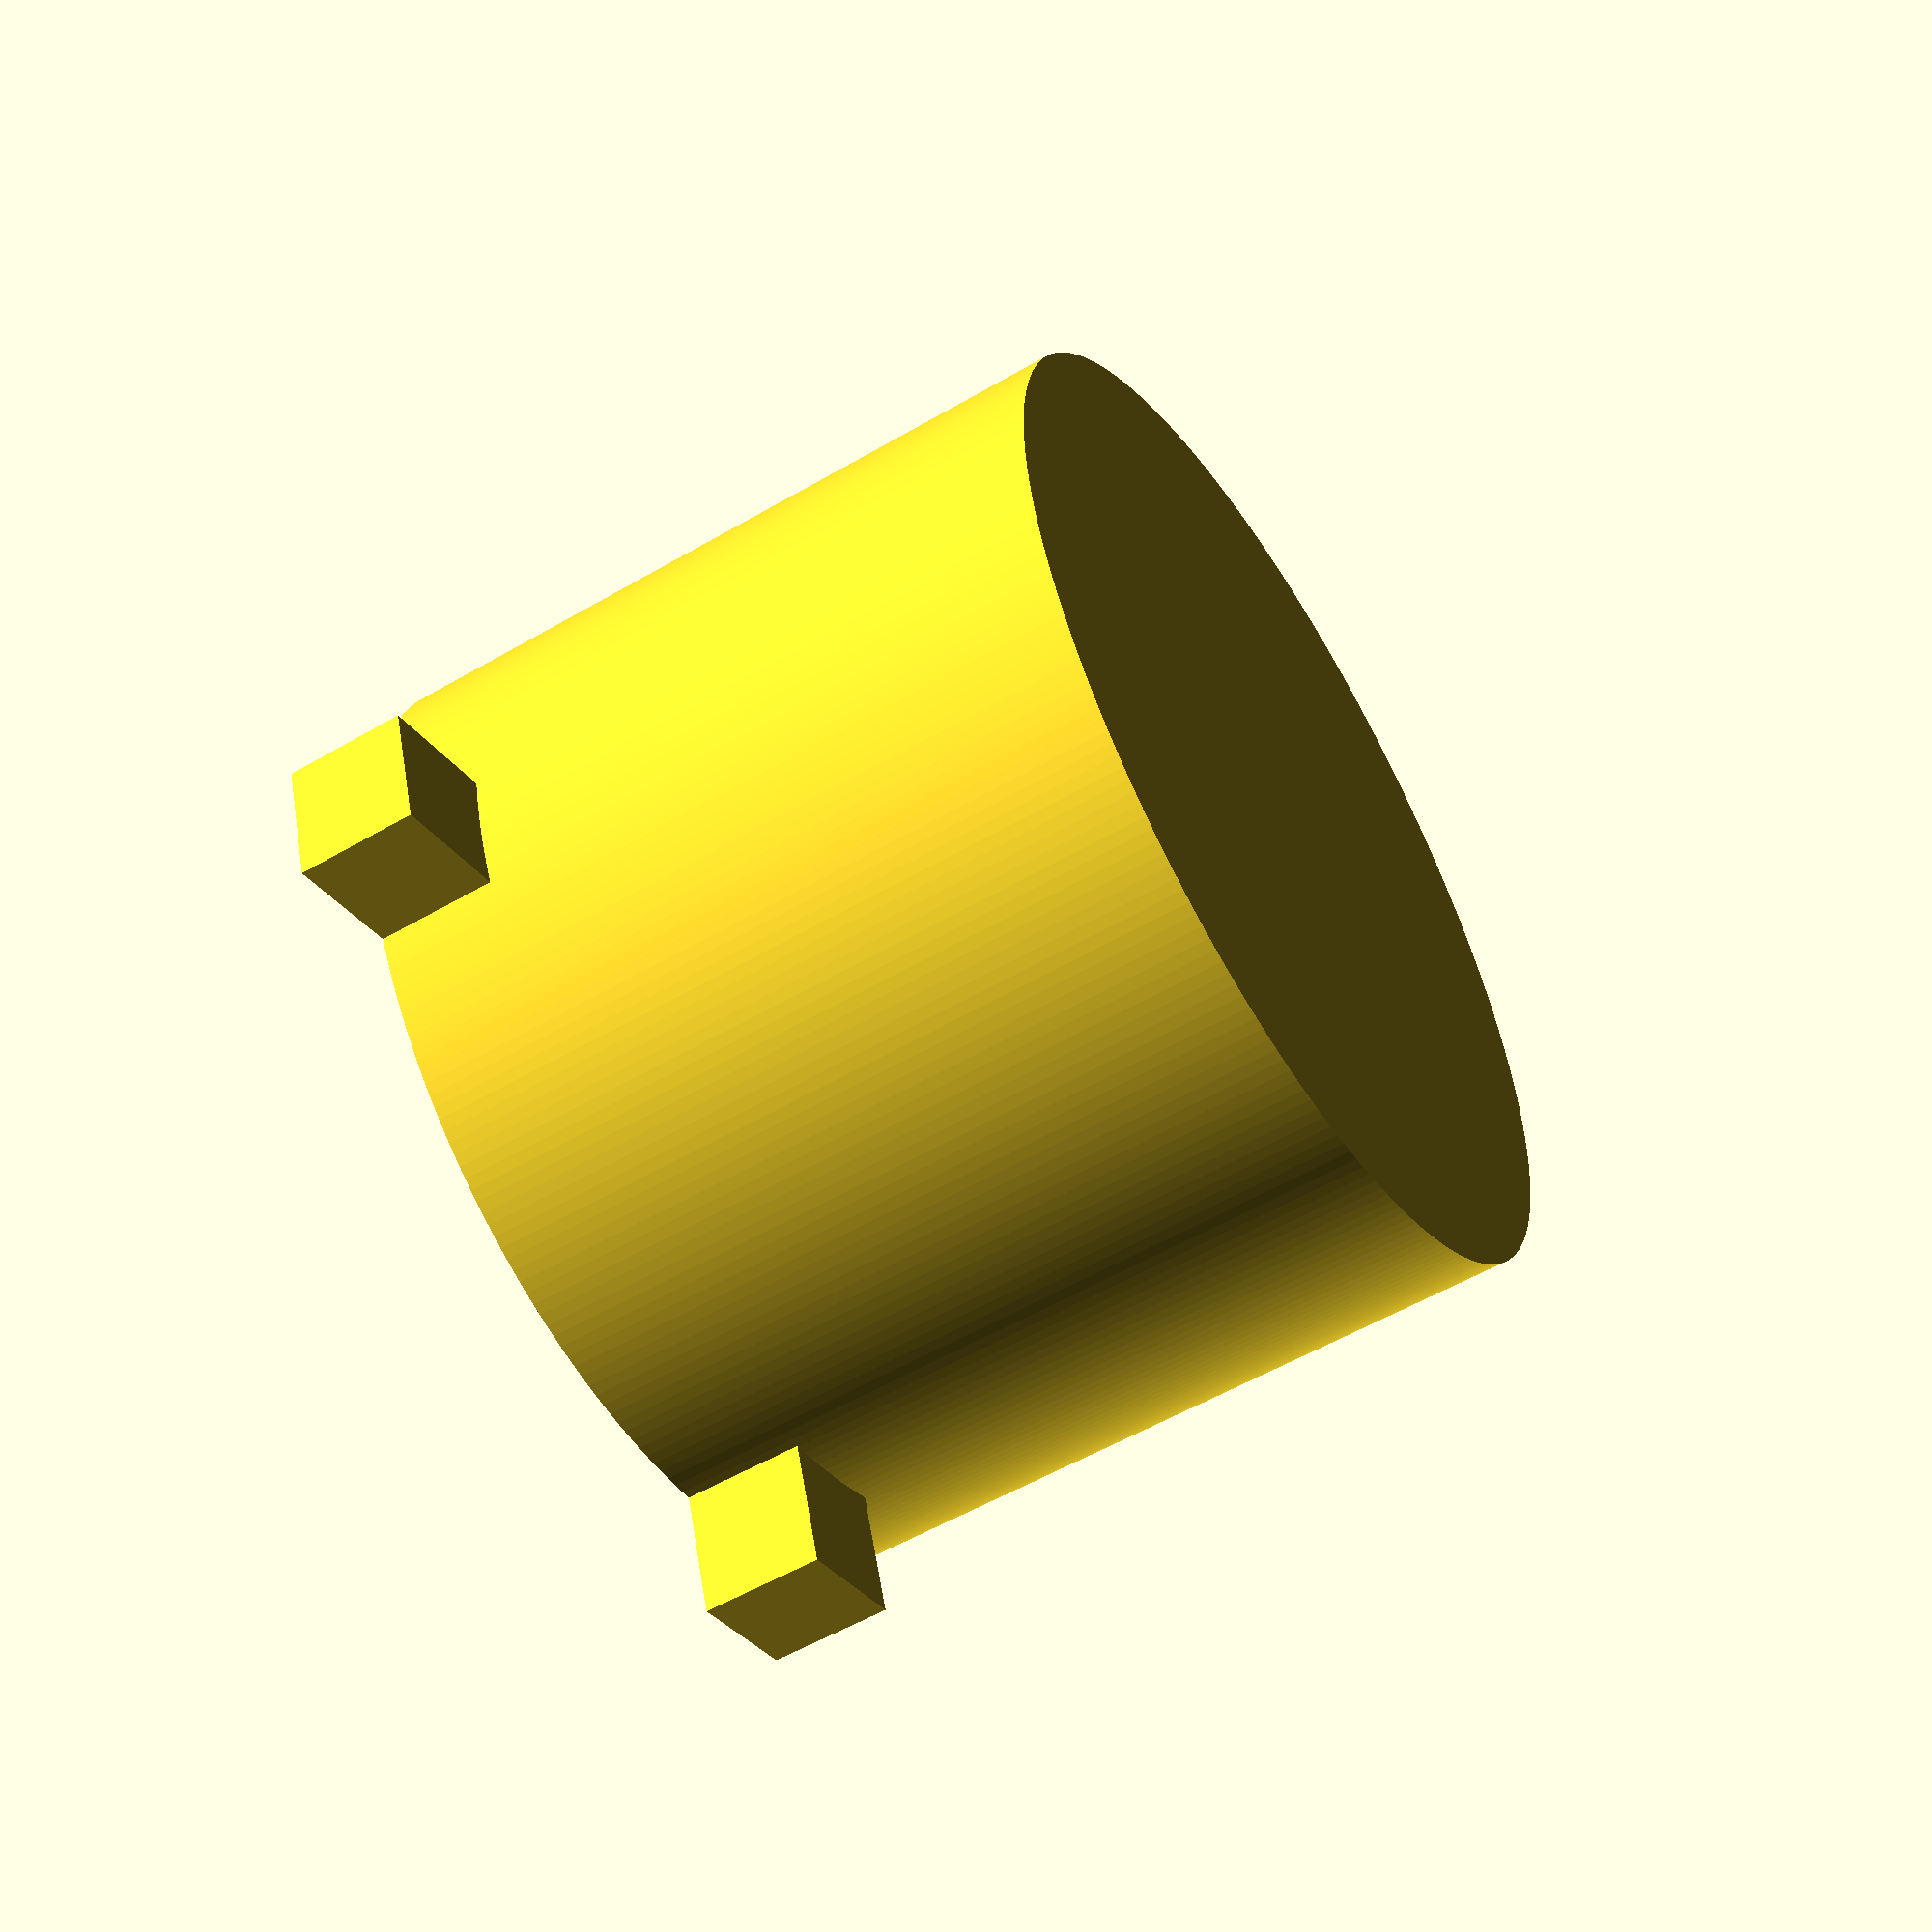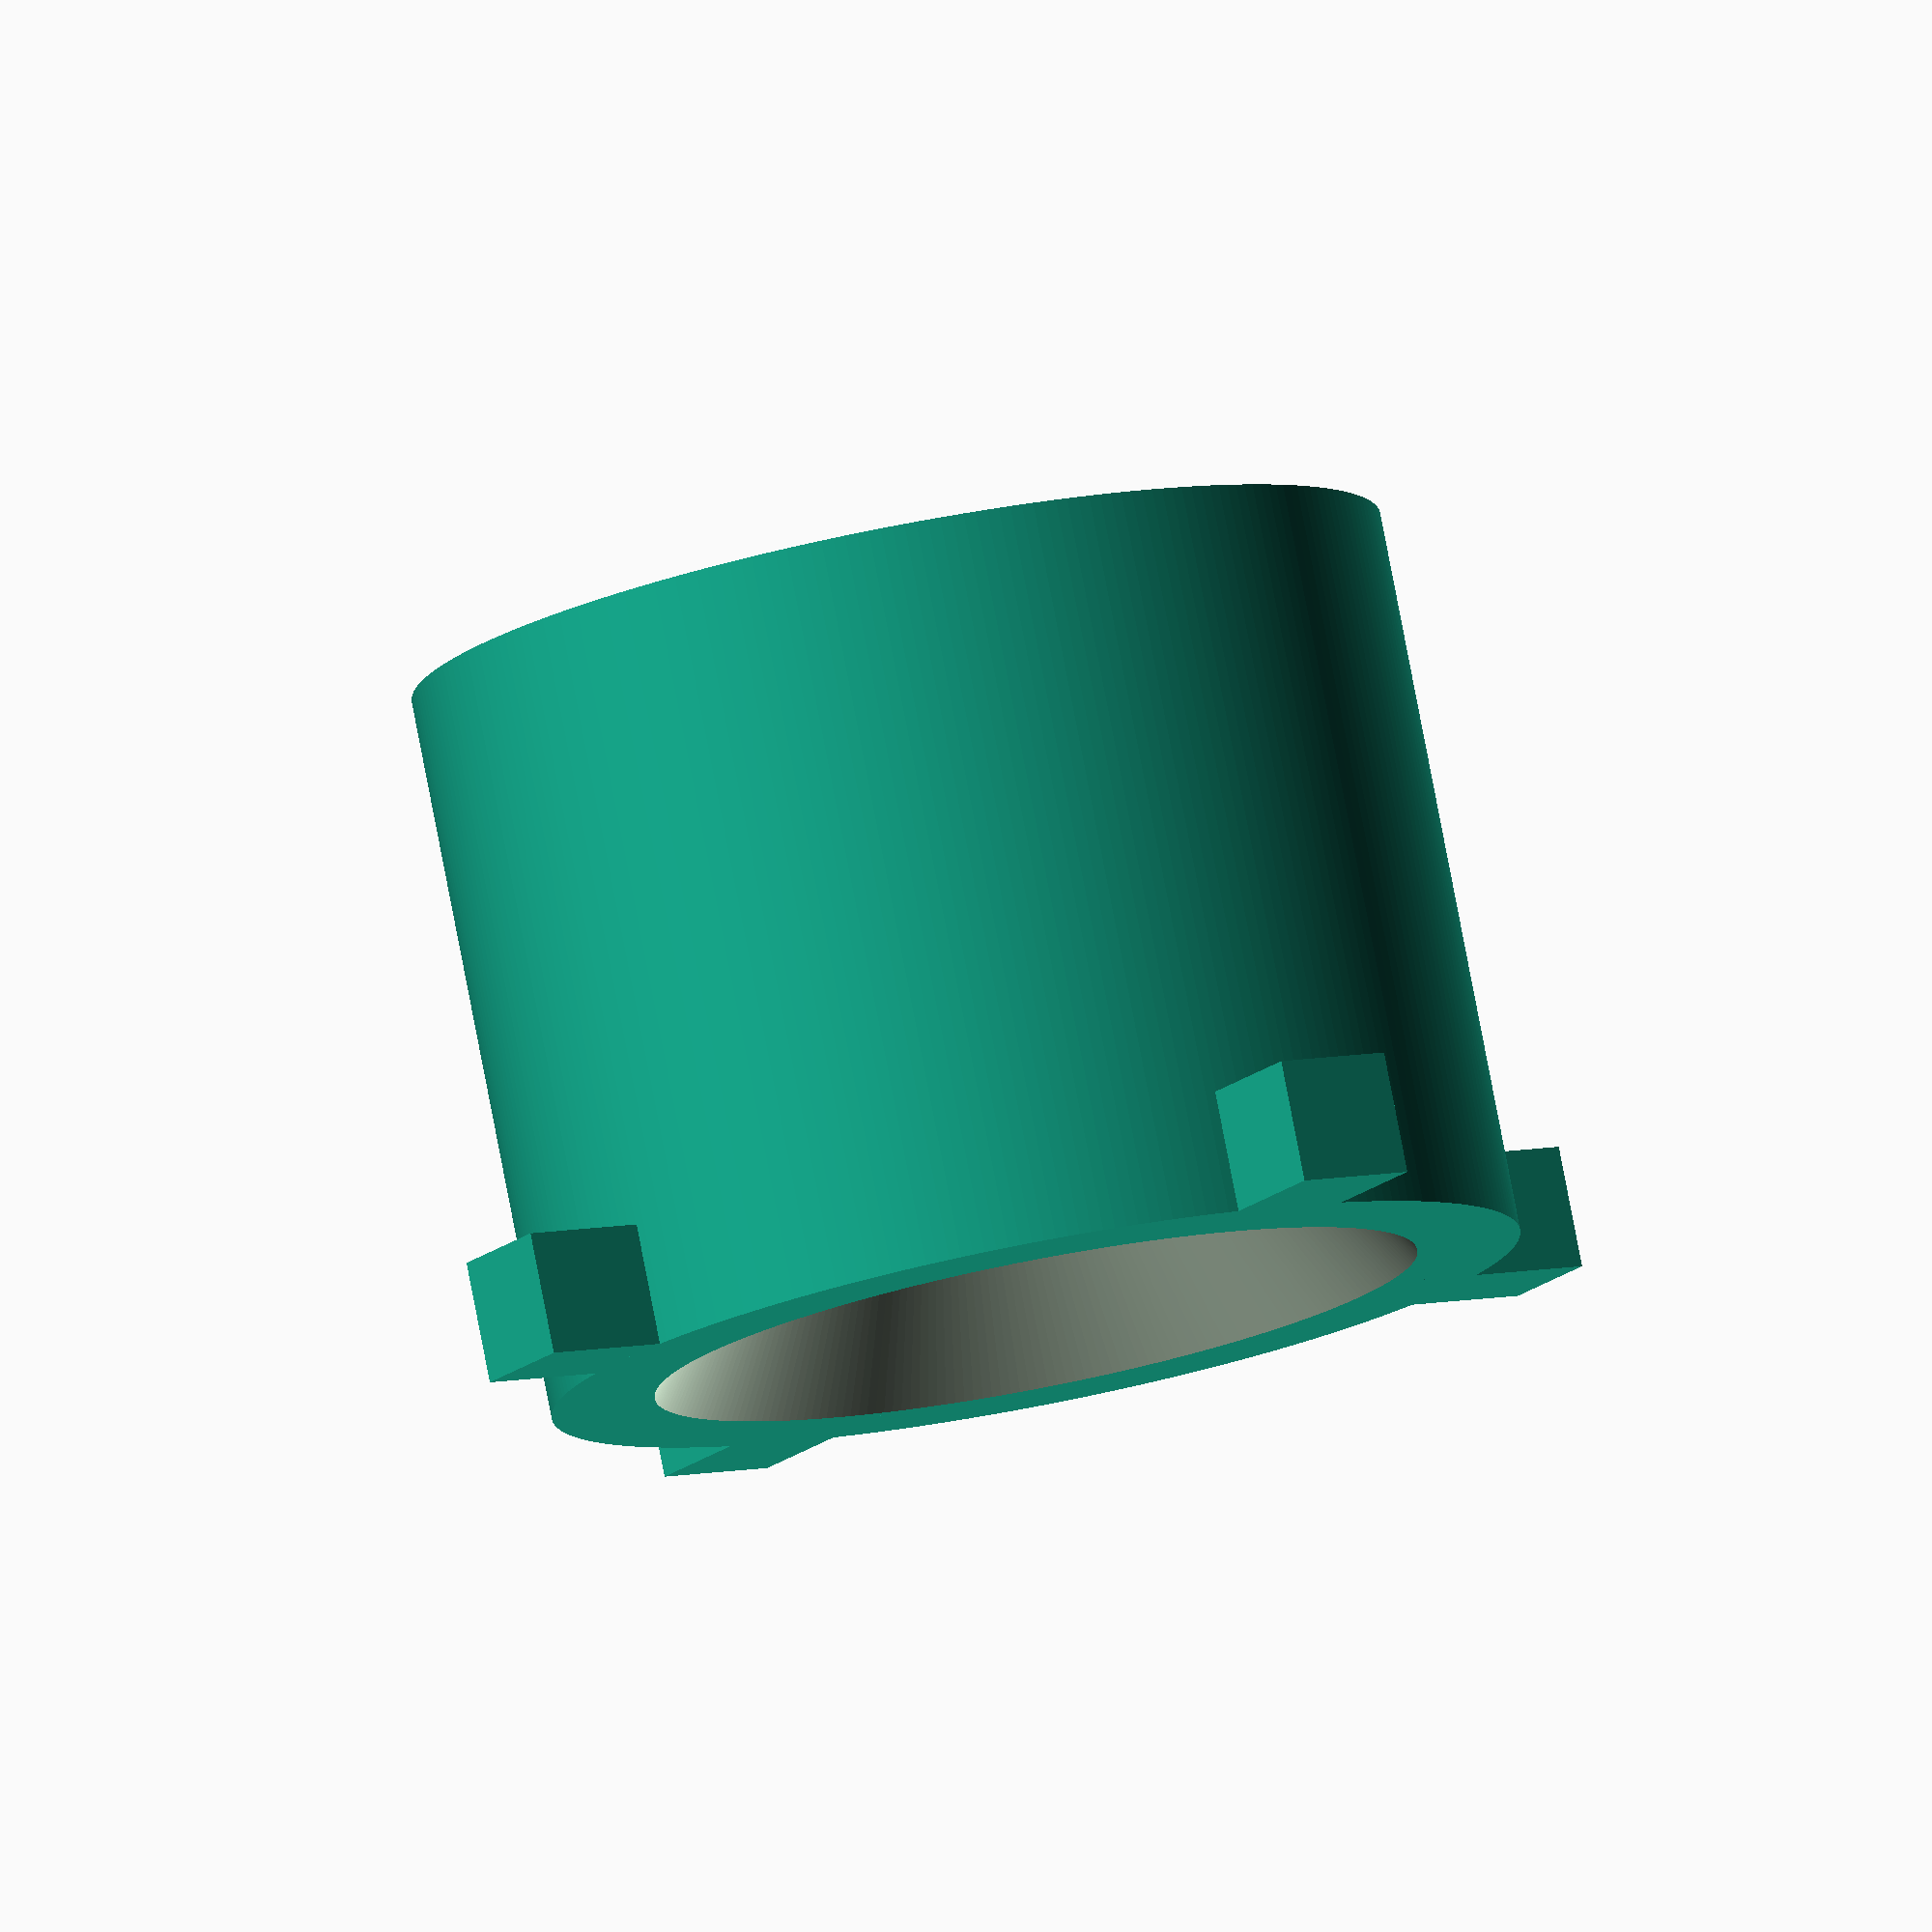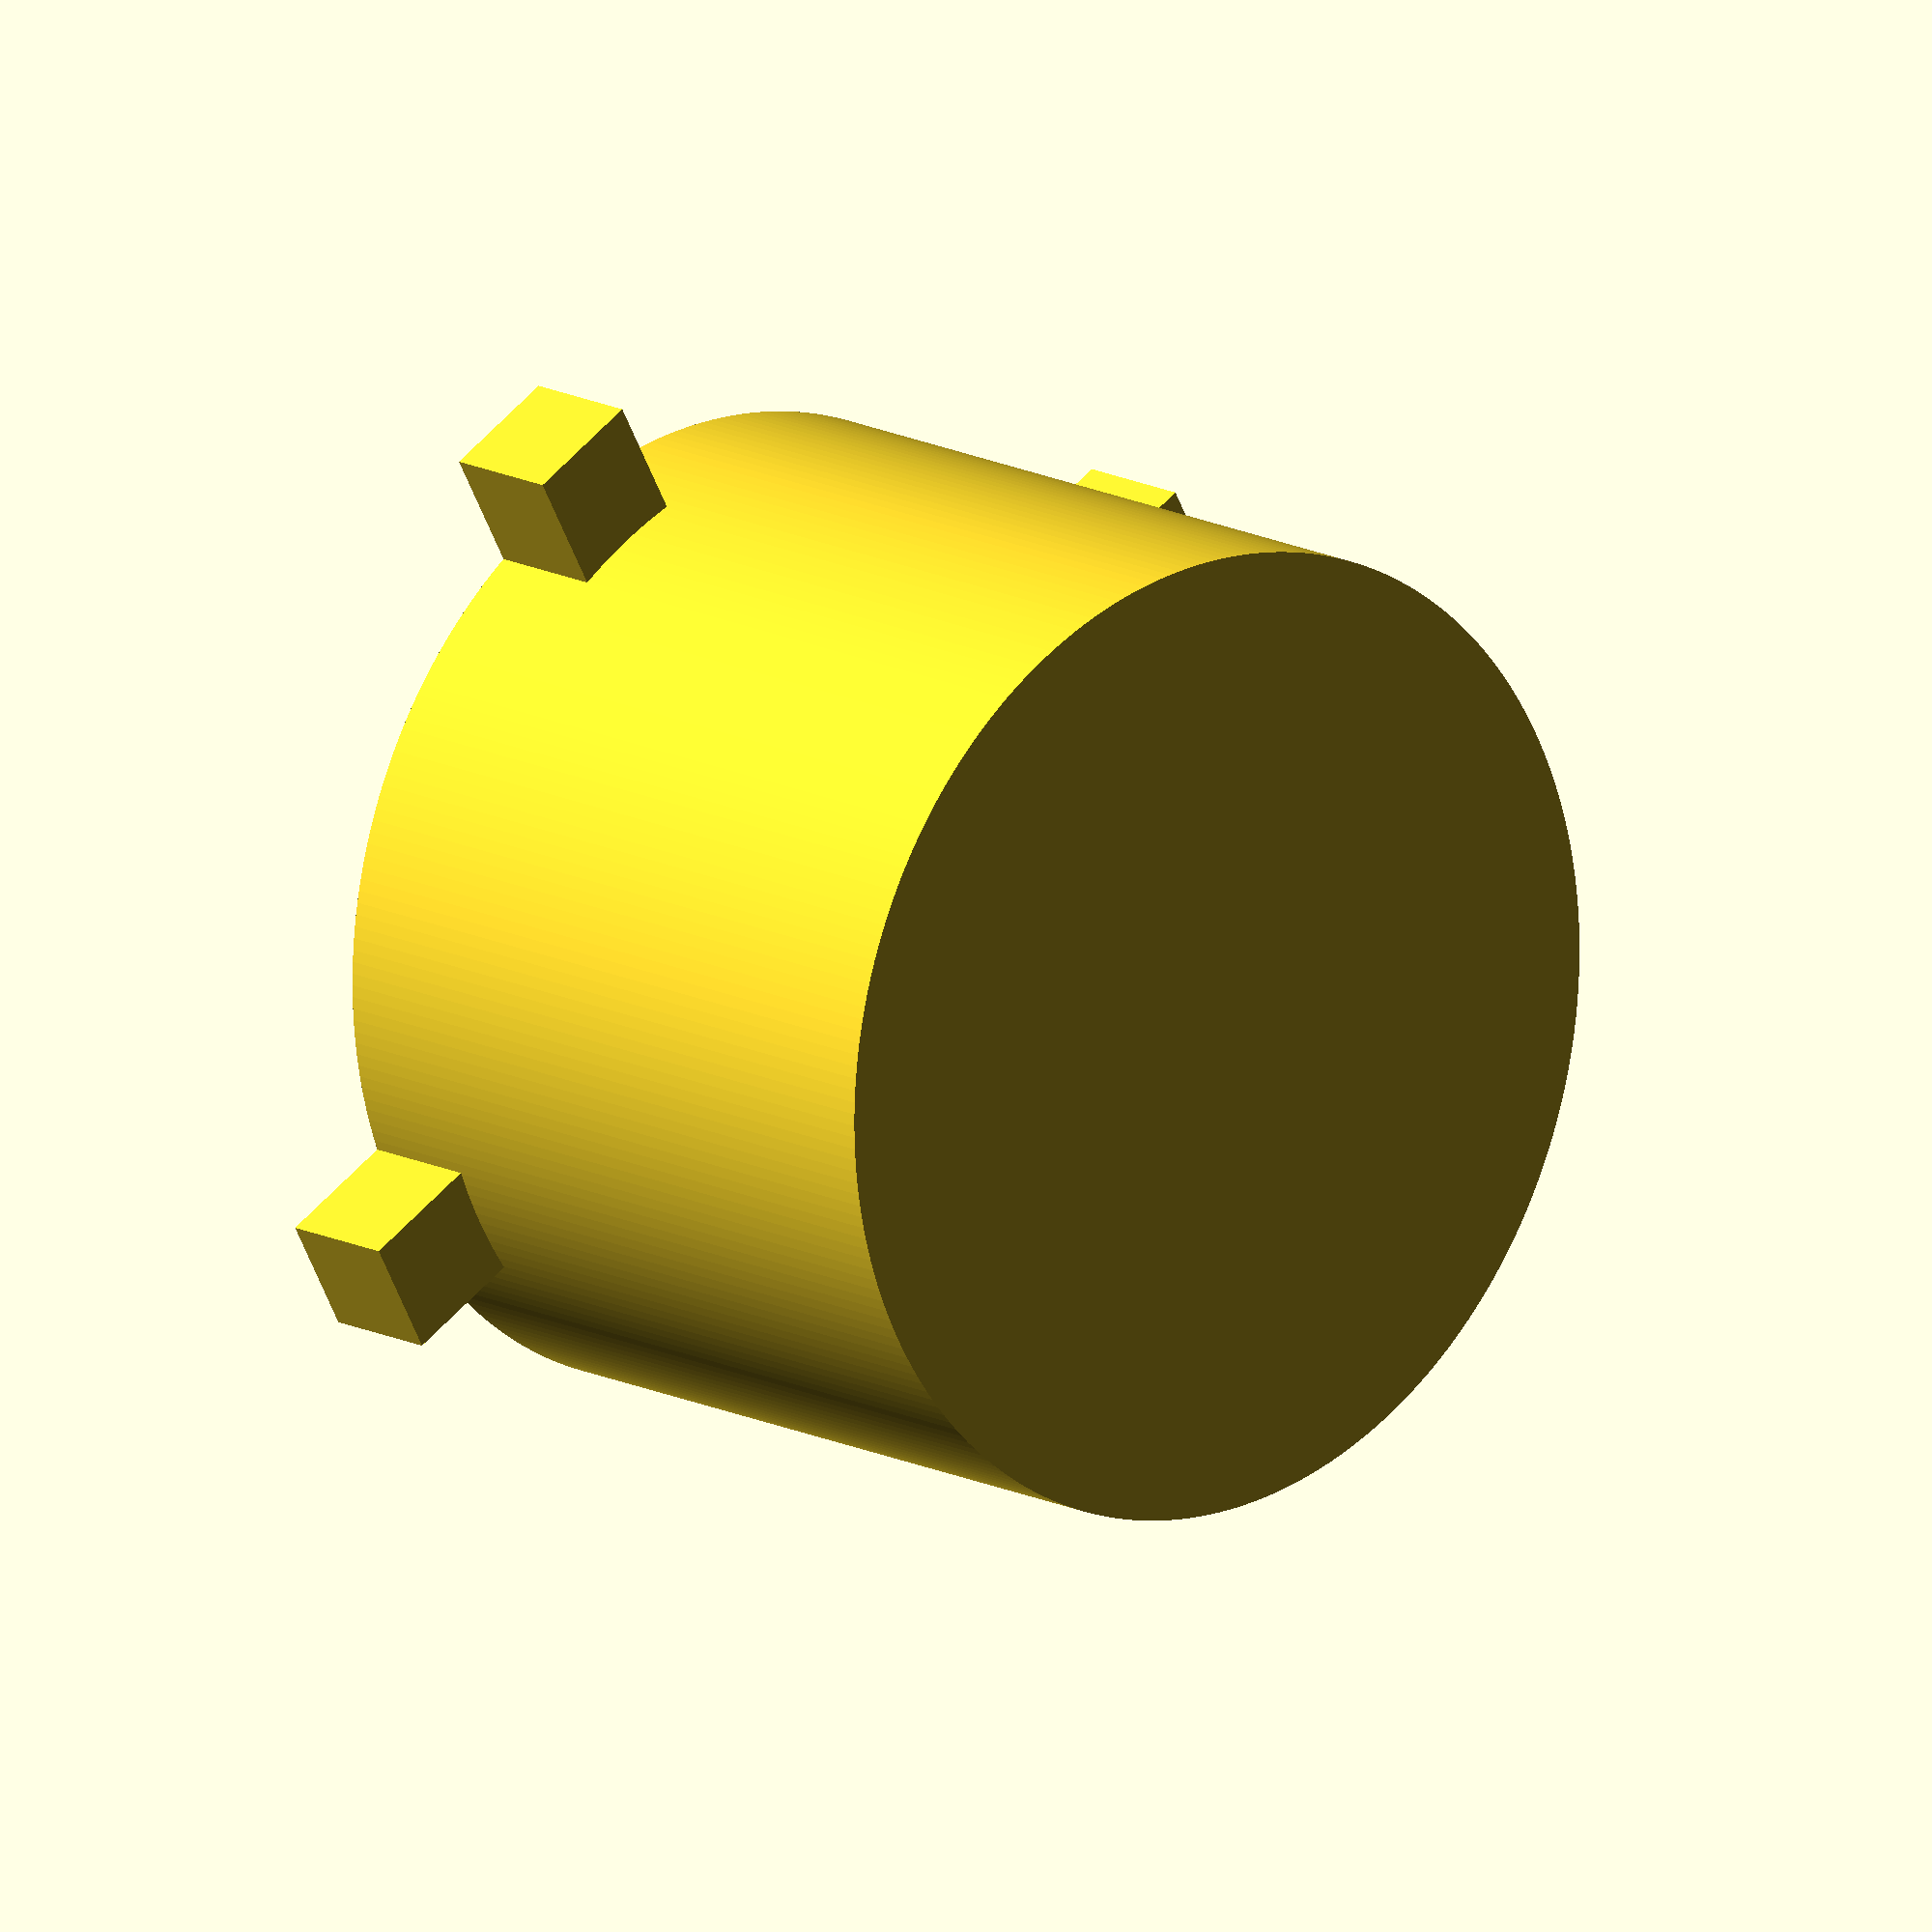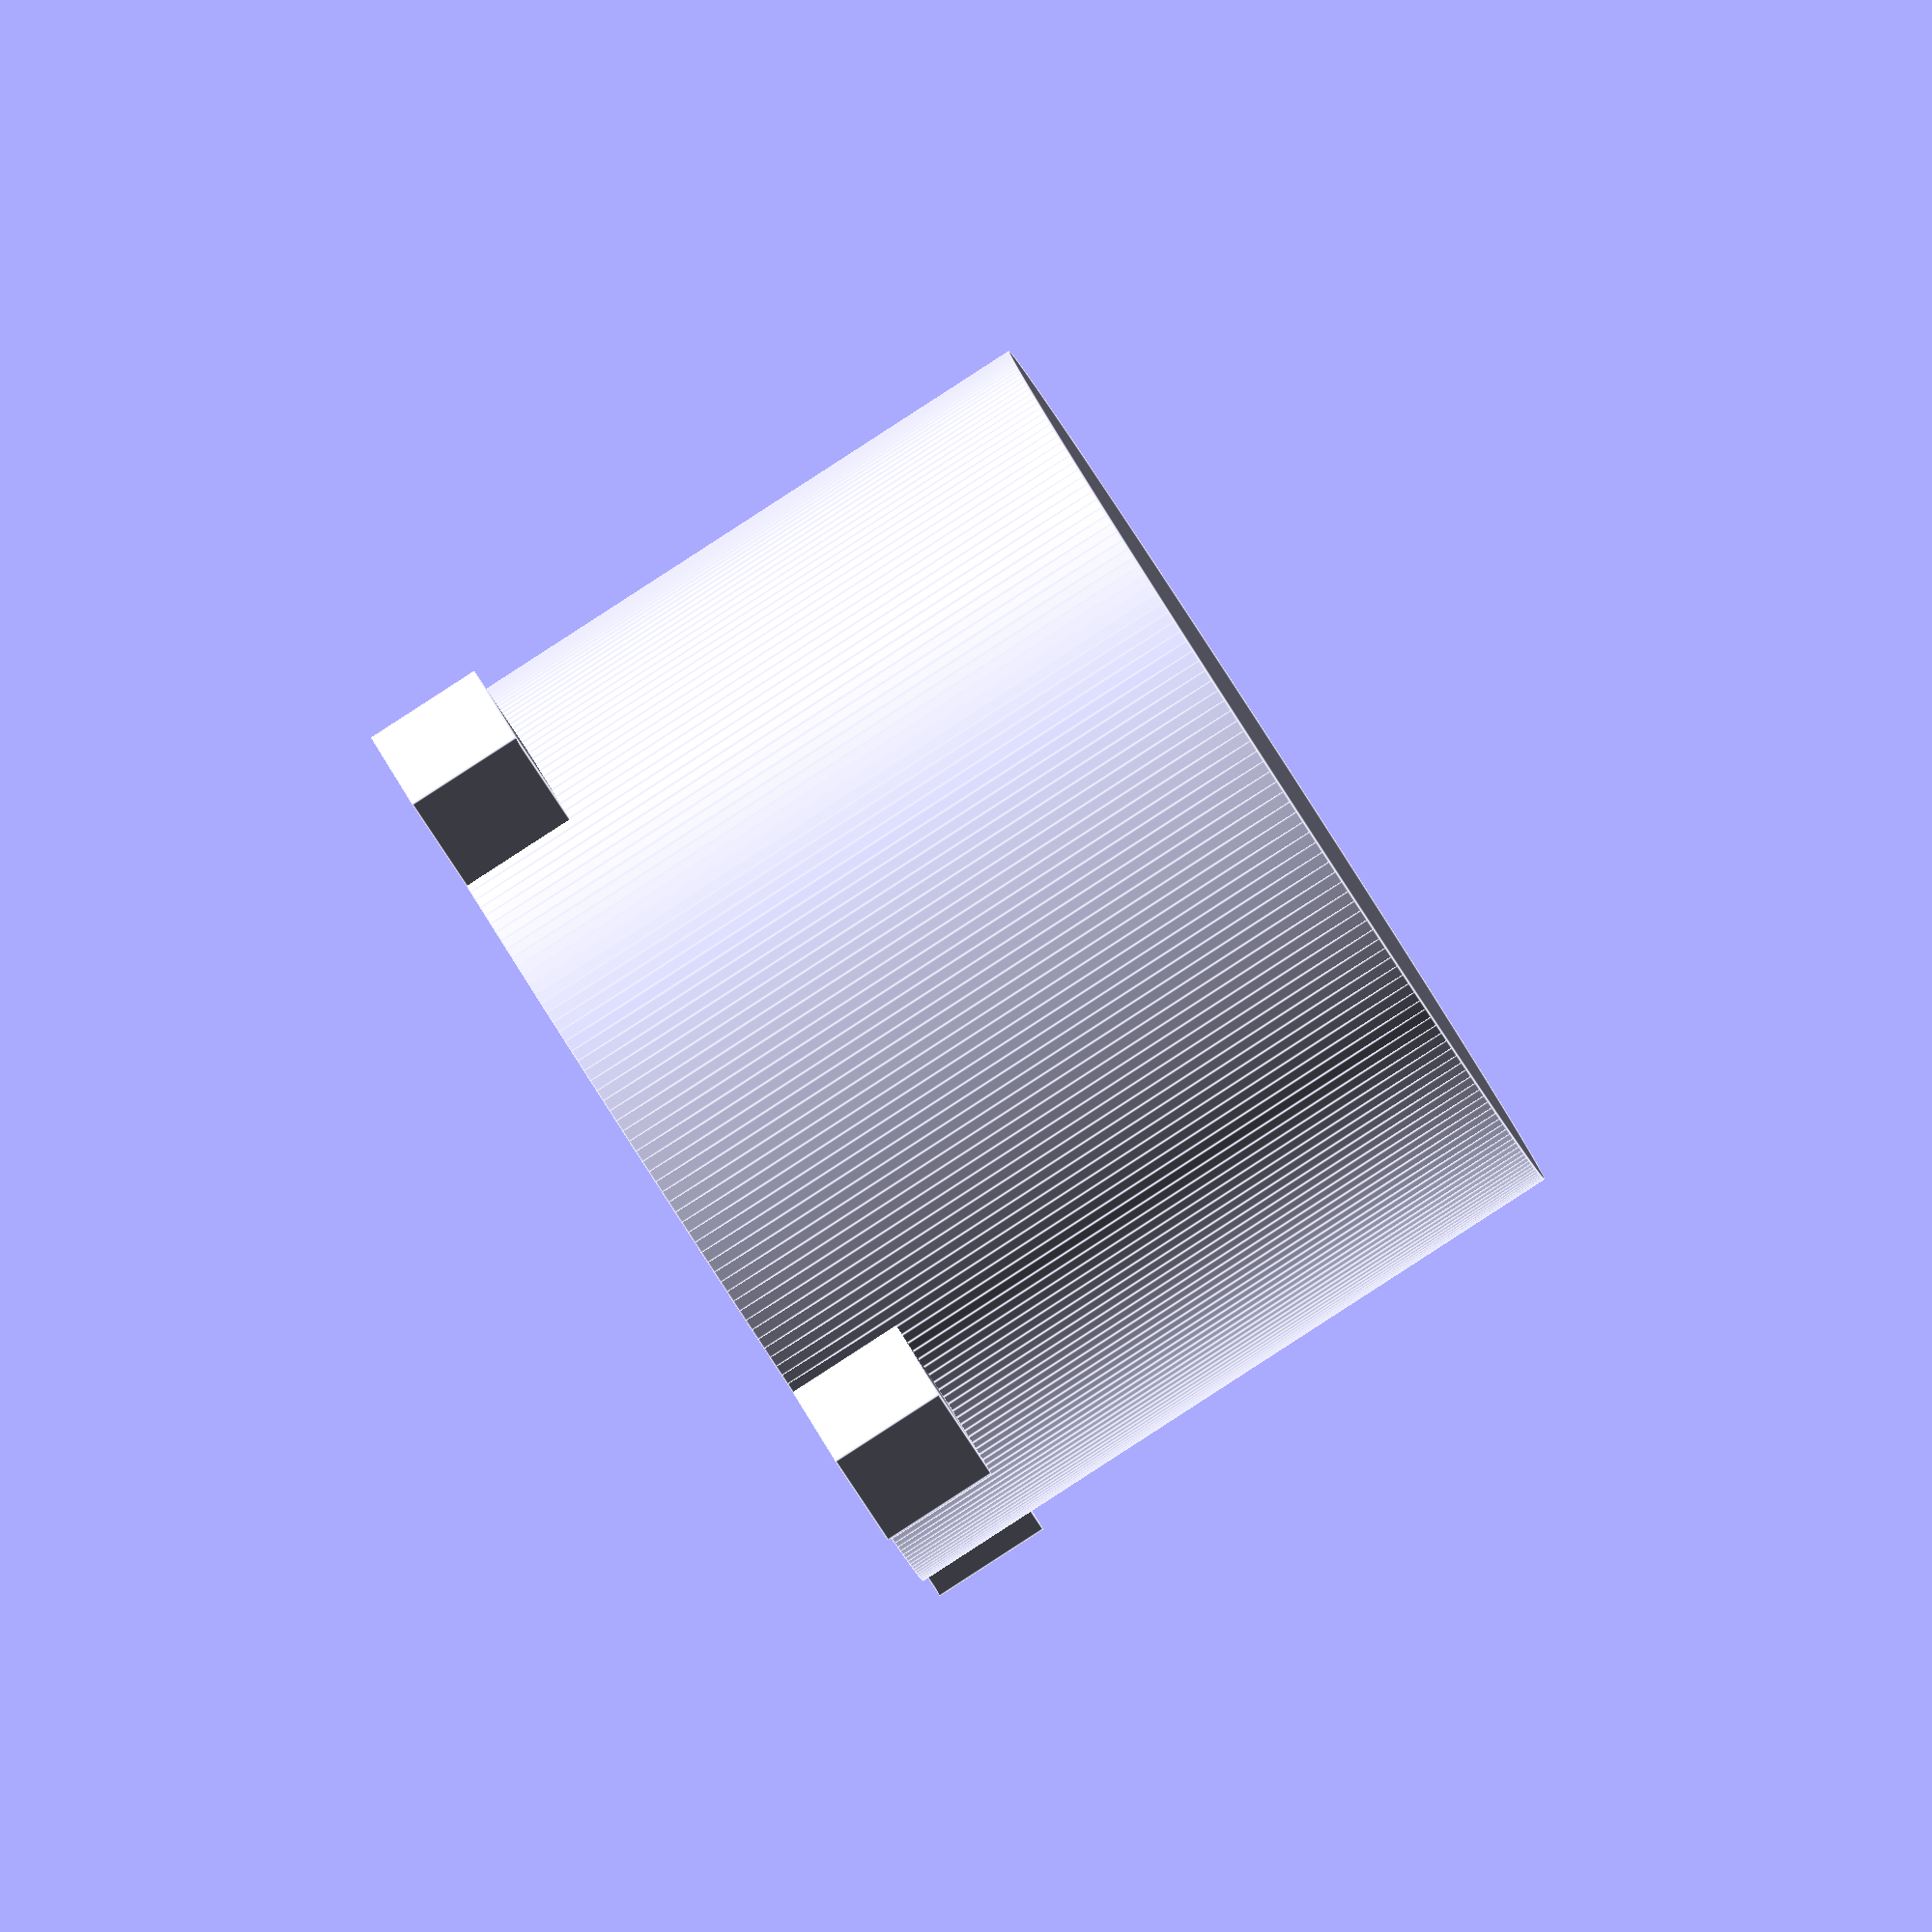
<openscad>
$fn=256;

difference()
{
    union()
    {
        cylinder(d=16,h=12);
        
        translate([-10,-1,0])
        cube([20,2,2]);
        
        rotate([0,0,90])
        translate([-10,-1,0])
        cube([20,2,2]);
    }
    
    translate([0,0,-1])
    cylinder(d1=14,d2=0,h=10);
    
    //Test
    //translate([-20,0,-1])
    //cube([40,40,40]);
}
</openscad>
<views>
elev=54.5 azim=161.7 roll=301.9 proj=p view=solid
elev=99.6 azim=148.1 roll=10.9 proj=o view=wireframe
elev=345.0 azim=331.5 roll=317.3 proj=o view=wireframe
elev=268.2 azim=232.0 roll=237.1 proj=o view=edges
</views>
